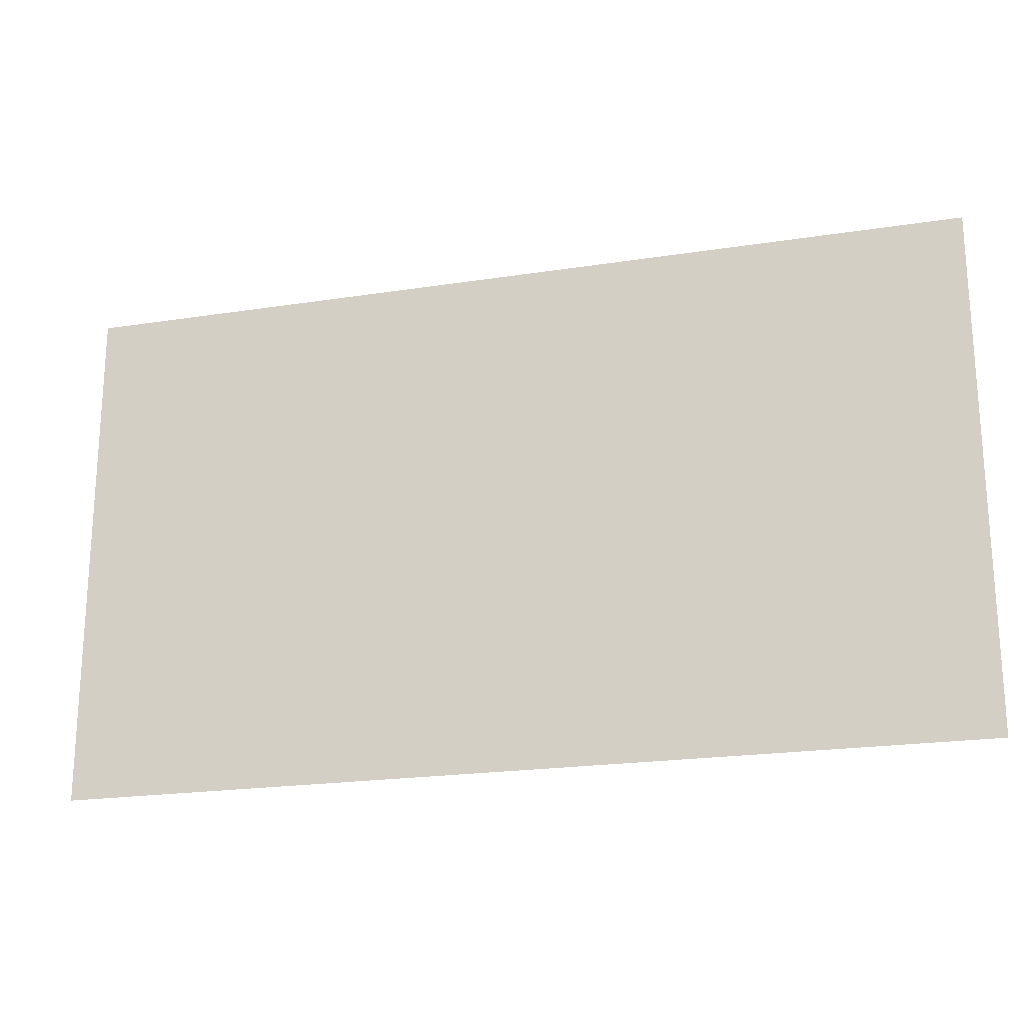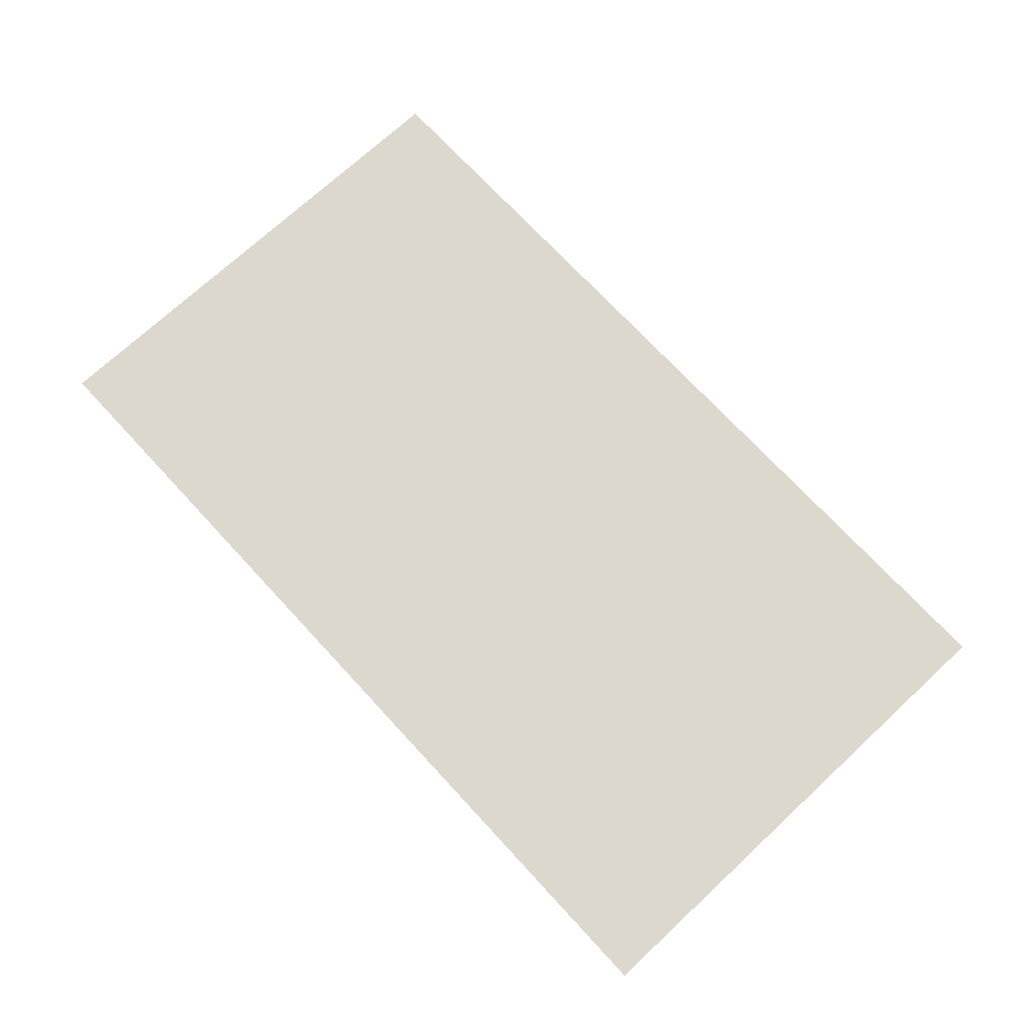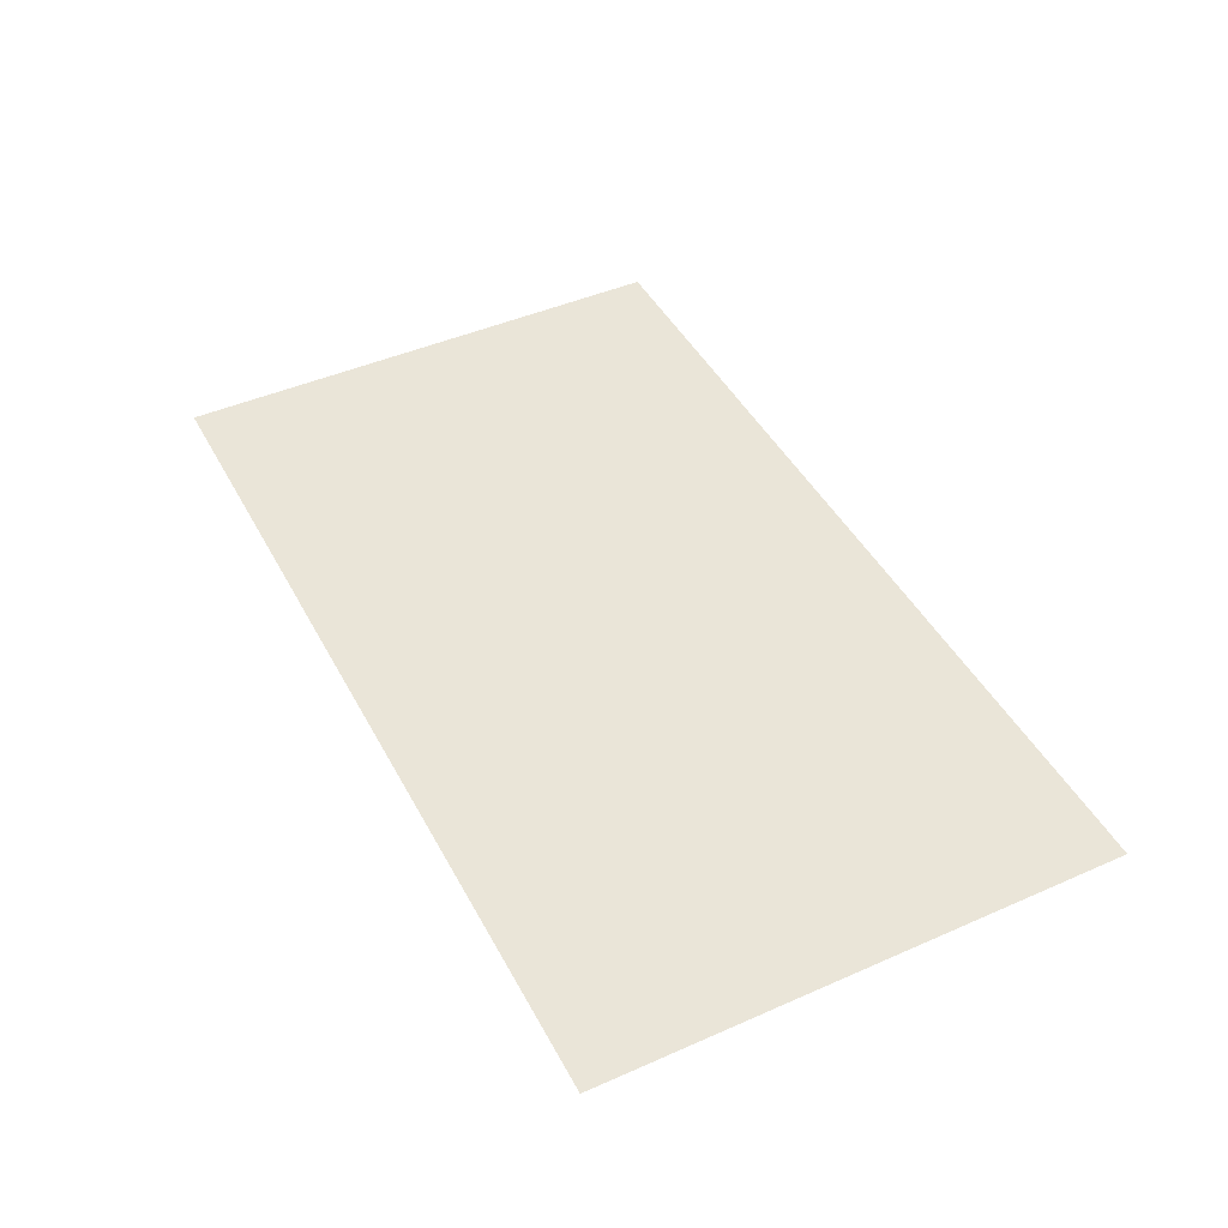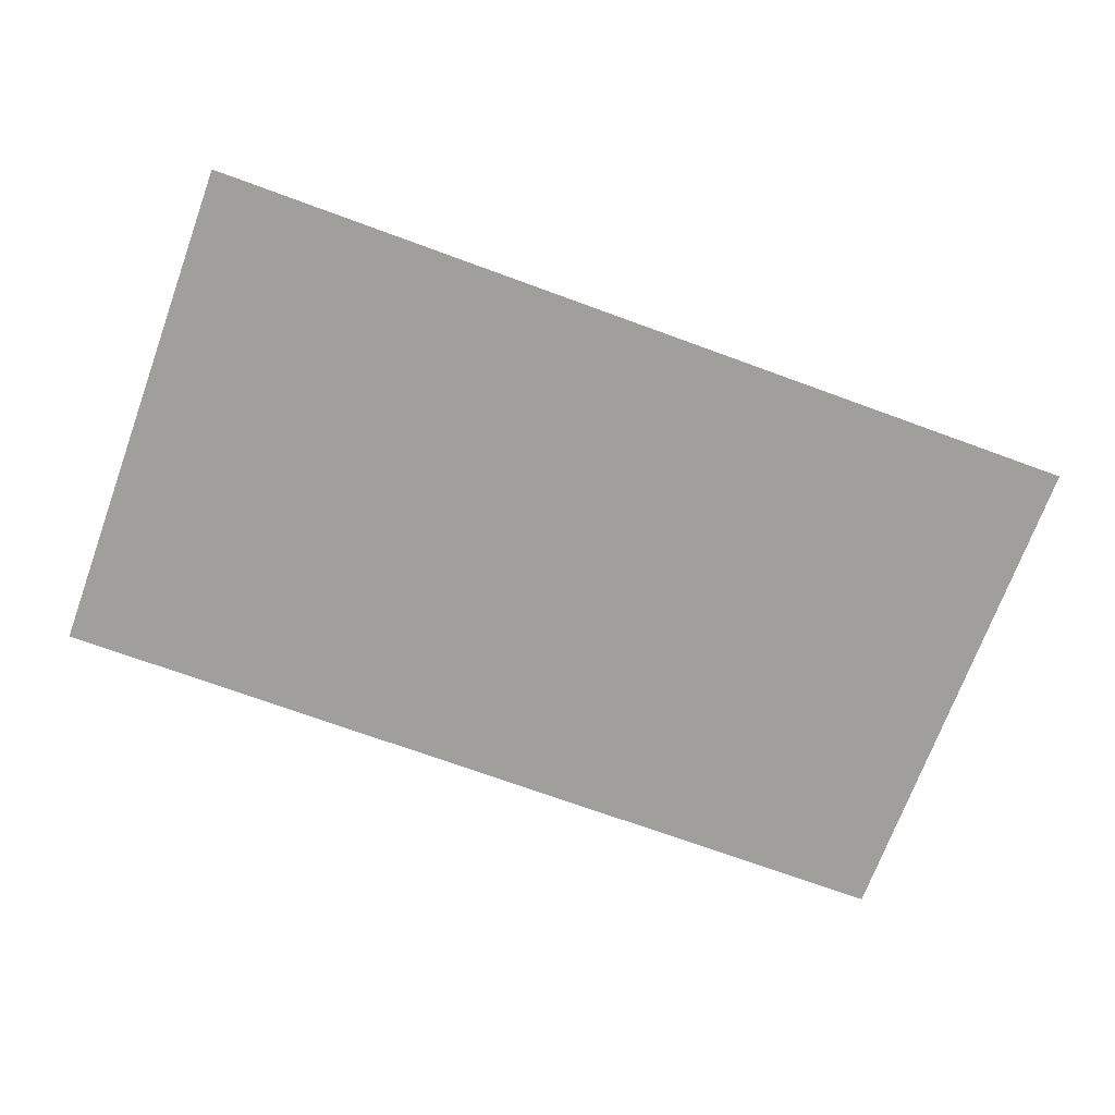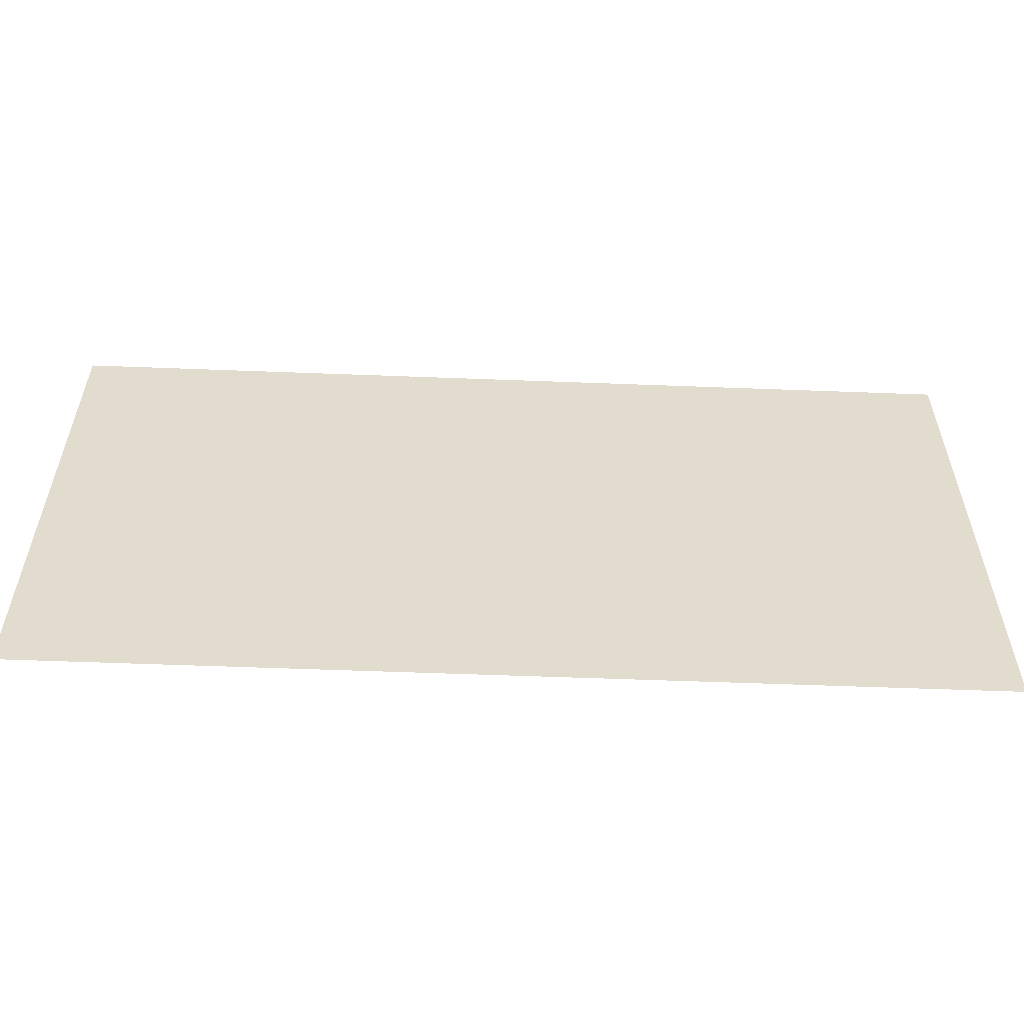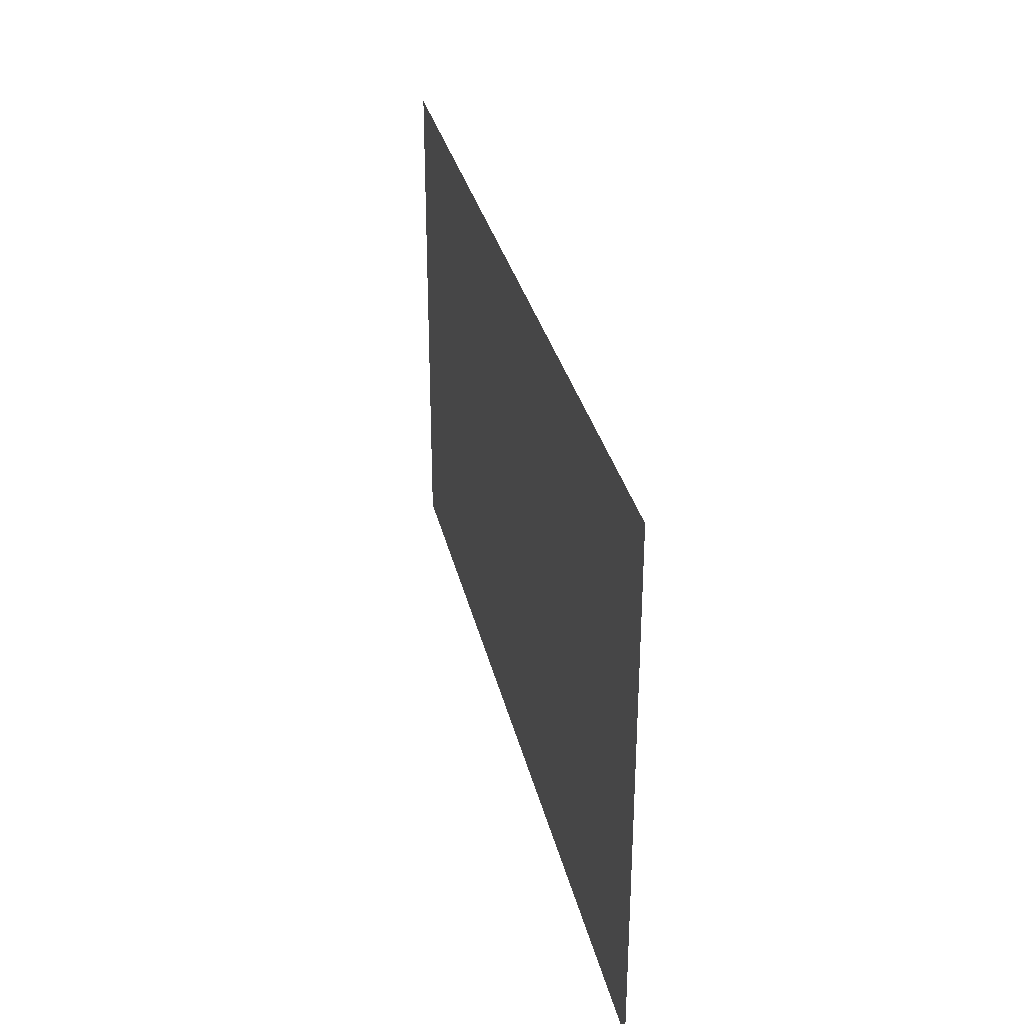
<metadata>
{"format":"obj","ext":"obj","renderer":"f3d","projection":"perspective","resolution":1024,"background":"white","views":[{"elev":-21.0,"azim":-164.4,"up":"+Y"},{"elev":72.5,"azim":47.2,"up":"+Z"},{"elev":45.3,"azim":63.1,"up":"+Z"},{"elev":-71.2,"azim":159.9,"up":"+Z"},{"elev":-56.5,"azim":177.7,"up":"+Y"},{"elev":31.3,"azim":77.6,"up":"+Y"}]}
</metadata>
<code>
v 0 -246 0
v -430 -246 0
v -430 0 0
v 0 0 0
g test_map_mesh_tile_0067
f 1 2 3 4

</code>
